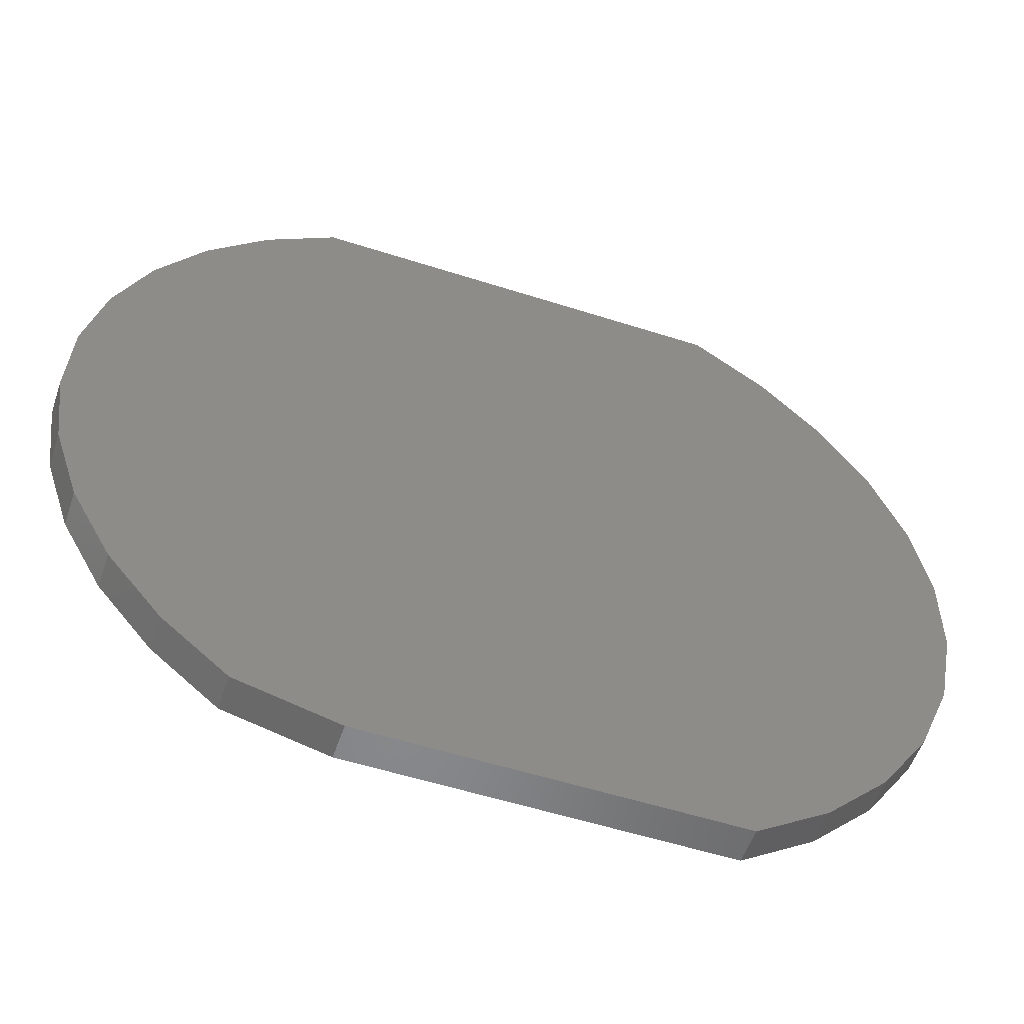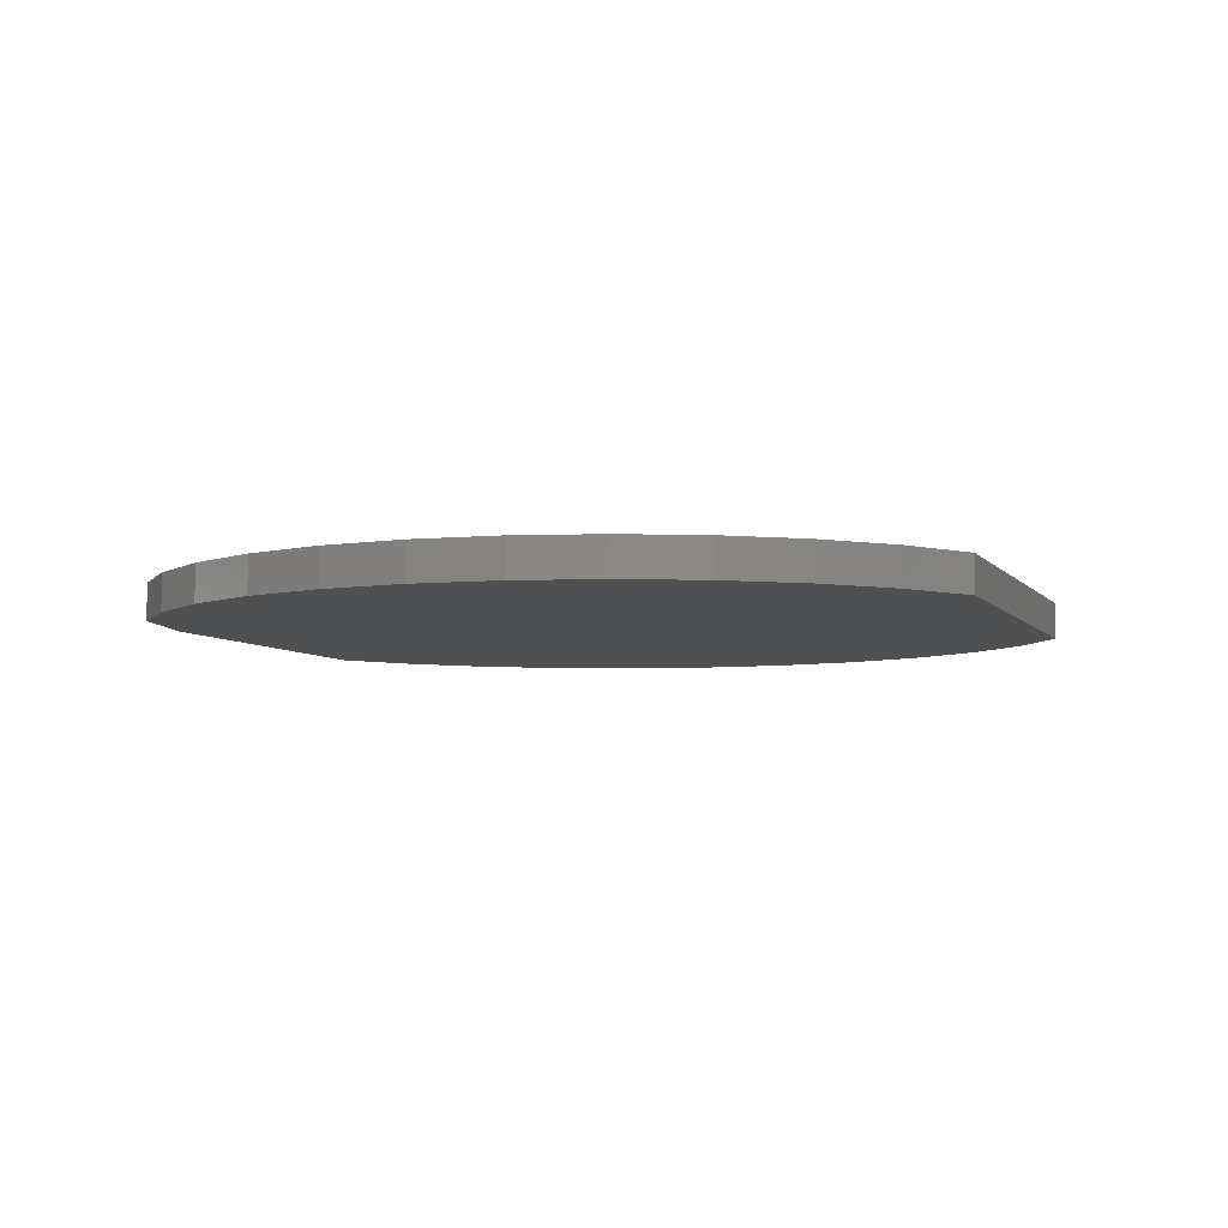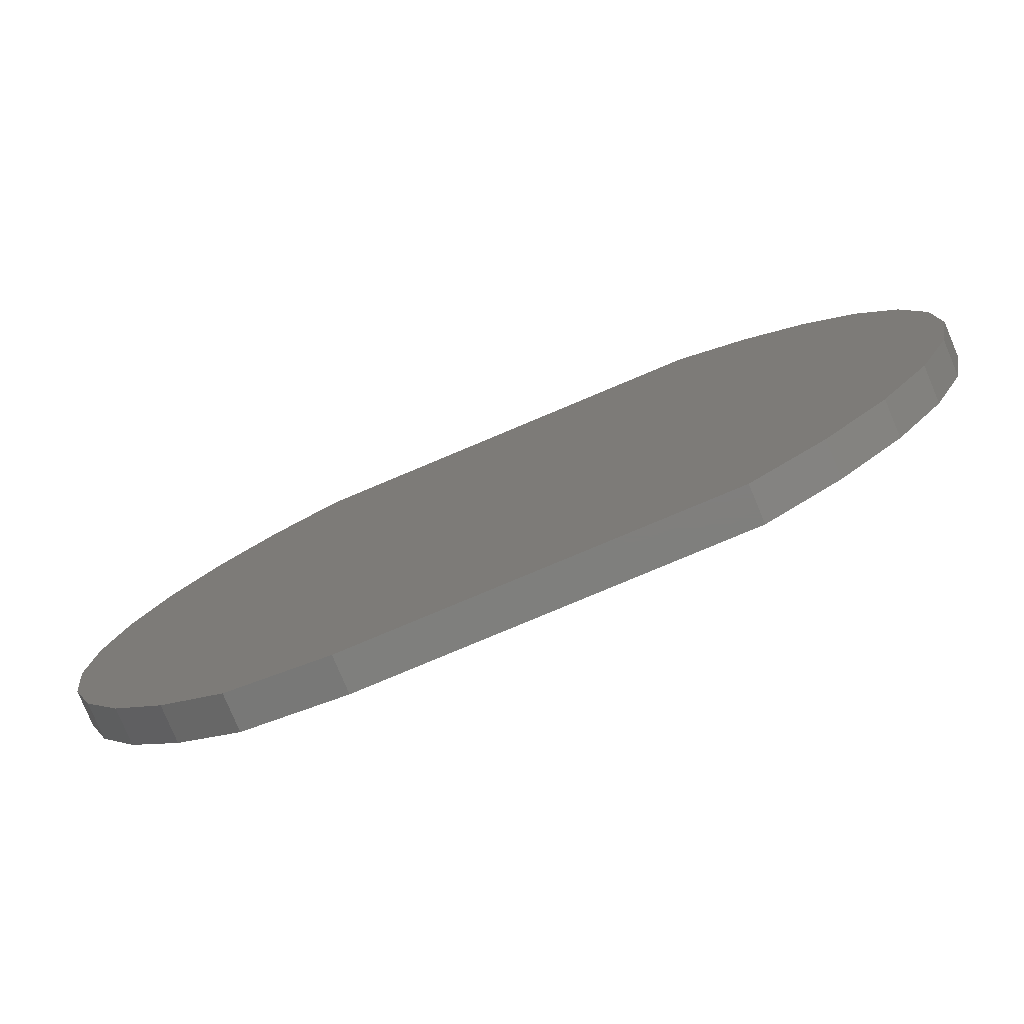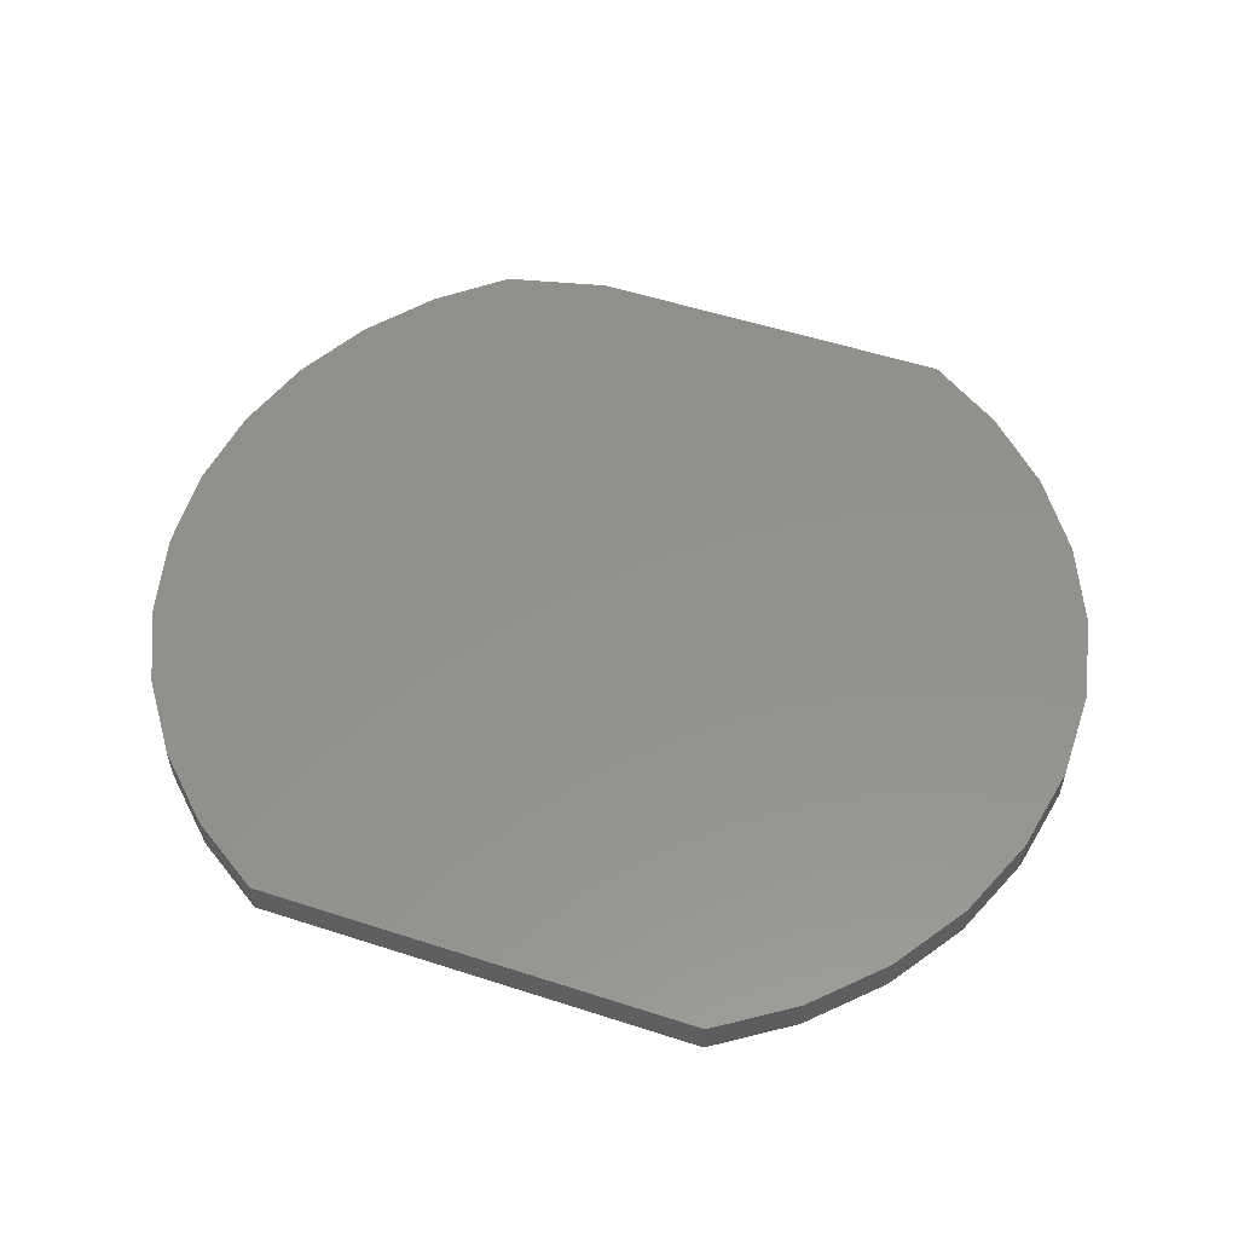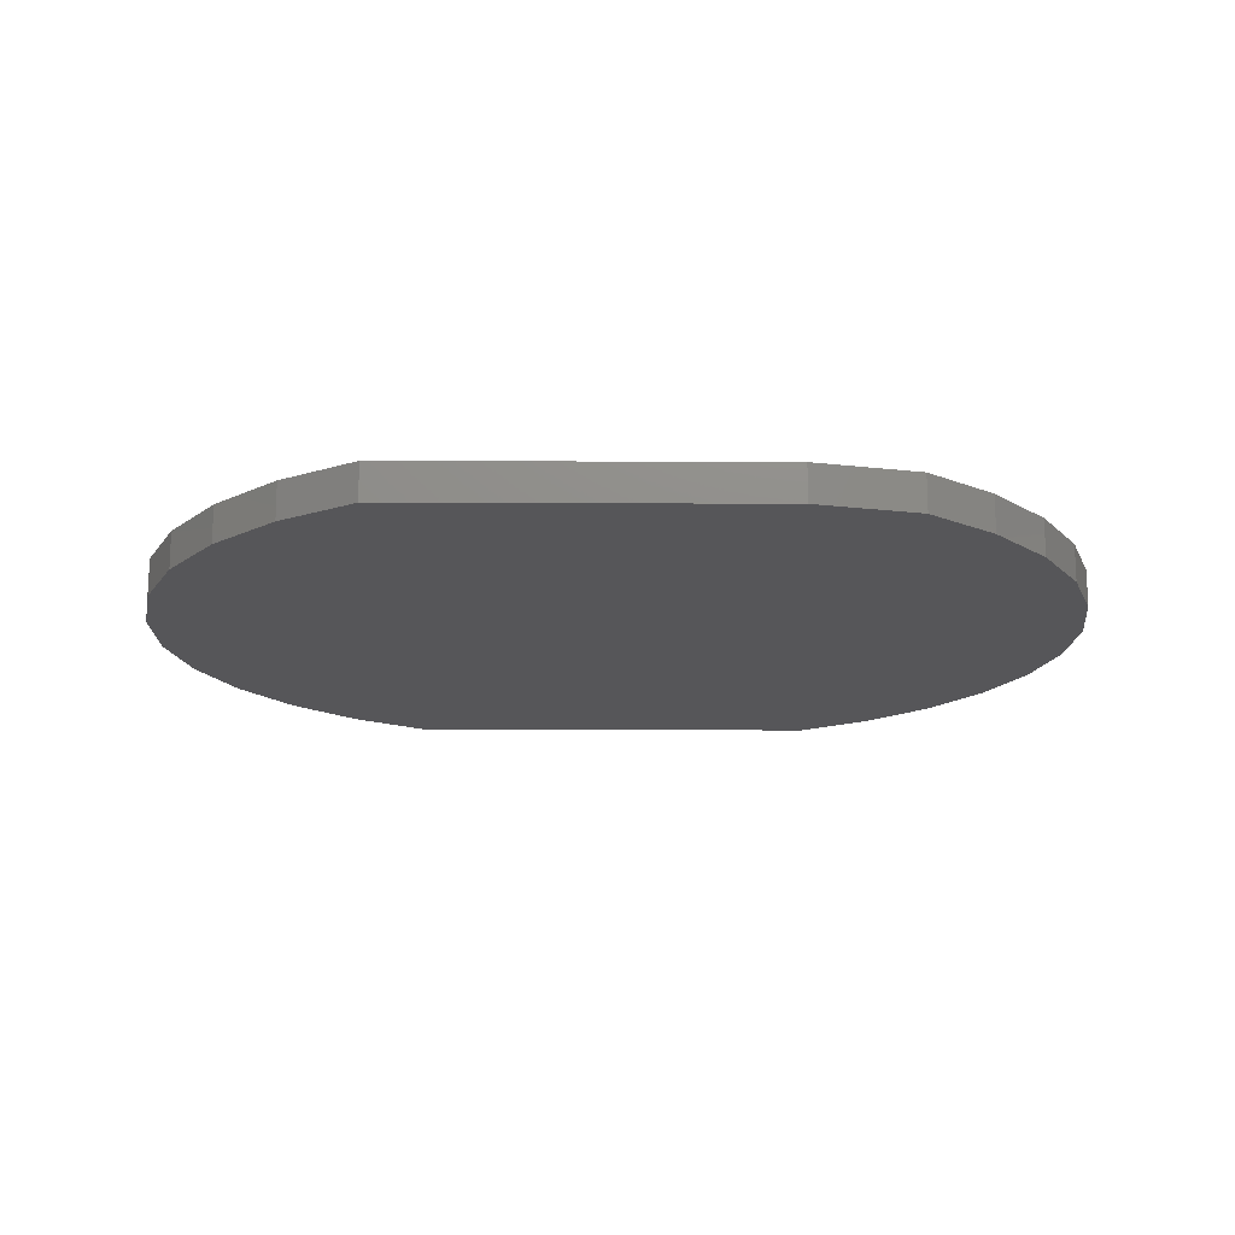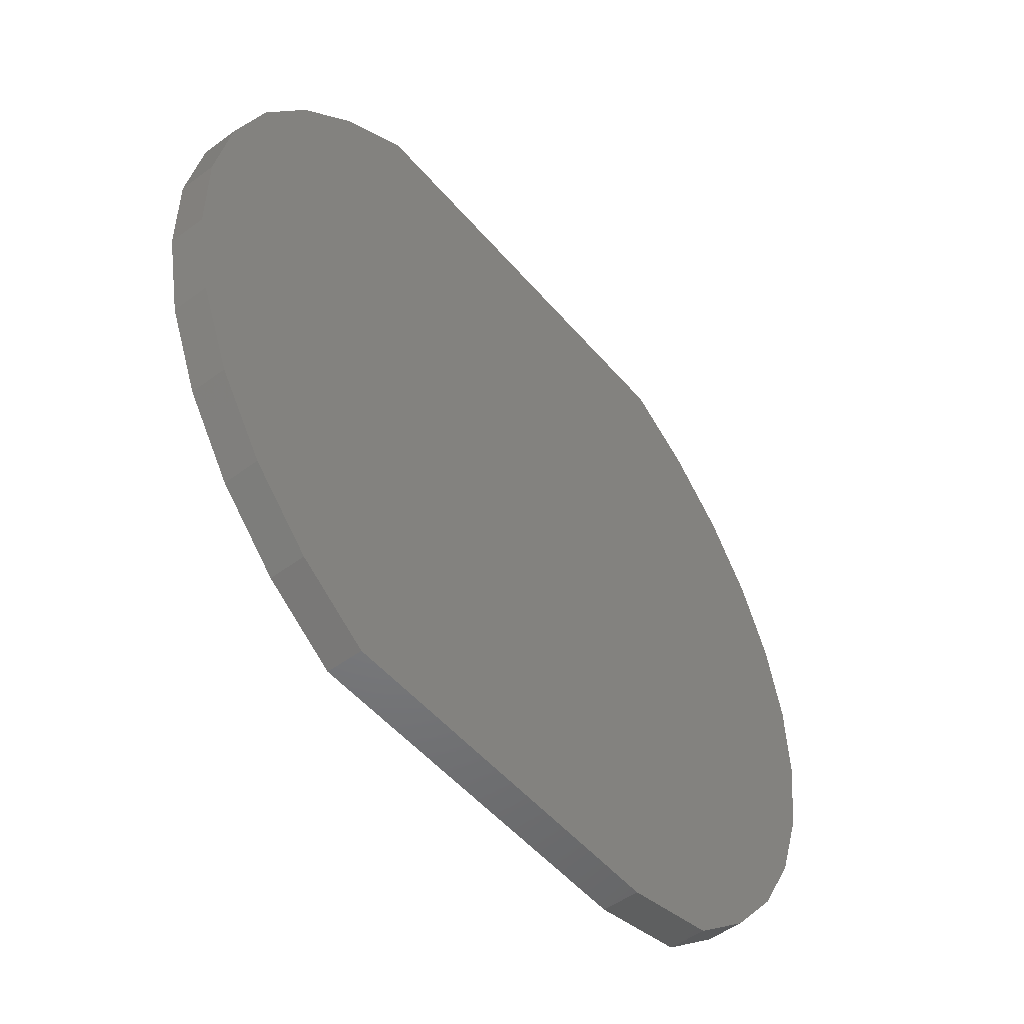
<metadata>
{"format":"stl","ext":"stl","renderer":"f3d","projection":"perspective","resolution":1024,"background":"white","views":[{"elev":-54.6,"azim":161.2,"up":"+Y"},{"elev":-5.8,"azim":109.5,"up":"+Z"},{"elev":-79.1,"azim":-157.2,"up":"+Y"},{"elev":54.6,"azim":-161.1,"up":"+Z"},{"elev":-16.1,"azim":-0.5,"up":"+Z"},{"elev":-51.1,"azim":-51.1,"up":"+Y"}]}
</metadata>
<code>
# stl→obj: 50 verts, 96 faces
v -0.03084 0.4297 0.03906
v -0.4922 0.4297 0.03906
v 0.04499 0.3795 0.03906
v -0.5716 0.3766 0.03906
v 0.1102 0.3162 0.03906
v -0.6391 0.3091 0.03906
v 0.1625 0.2418 0.03906
v -0.6922 0.2297 0.03906
v 0.2 0.159 0.03906
v -0.7288 0.1414 0.03906
v 0.2215 0.07071 0.03906
v -0.7474 0.04776 0.03906
v 0.2263 -0.02007 0.03906
v -0.7474 -0.04776 0.03906
v 0.2141 -0.1102 0.03906
v -0.7288 -0.1414 0.03906
v 0.1854 -0.1964 0.03906
v -0.6922 -0.2297 0.03906
v 0.1411 -0.2758 0.03906
v -0.6391 -0.3091 0.03906
v 0.08289 -0.3456 0.03906
v -0.5716 -0.3766 0.03906
v 0.01271 -0.4034 0.03906
v -0.4922 -0.4297 0.03906
v -0.09642 -0.4297 0.03906
v 0.01271 -0.4034 0
v -0.5716 -0.3766 0
v 0.08289 -0.3456 0
v -0.6391 -0.3091 0
v 0.1411 -0.2758 0
v -0.6922 -0.2297 0
v 0.1854 -0.1964 0
v -0.7288 -0.1414 0
v 0.2141 -0.1102 0
v -0.7474 -0.04776 0
v 0.2263 -0.02007 0
v -0.7474 0.04776 0
v 0.2215 0.07071 0
v -0.7288 0.1414 0
v 0.2 0.159 0
v -0.6922 0.2297 0
v 0.1625 0.2418 0
v -0.6391 0.3091 0
v 0.1102 0.3162 0
v -0.5716 0.3766 0
v 0.04499 0.3795 0
v -0.4922 0.4297 0
v -0.03084 0.4297 0
v -0.4922 -0.4297 0
v -0.09642 -0.4297 0
f 1 2 3
f 3 2 4
f 3 4 5
f 5 4 6
f 5 6 7
f 7 6 8
f 7 8 9
f 9 8 10
f 9 10 11
f 11 10 12
f 11 12 13
f 13 12 14
f 13 14 15
f 15 14 16
f 15 16 17
f 17 16 18
f 17 18 19
f 19 18 20
f 19 20 21
f 21 20 22
f 21 22 23
f 24 25 22
f 22 25 23
f 26 27 28
f 28 27 29
f 28 29 30
f 30 29 31
f 30 31 32
f 32 31 33
f 32 33 34
f 34 33 35
f 34 35 36
f 36 35 37
f 36 37 38
f 38 37 39
f 38 39 40
f 40 39 41
f 40 41 42
f 42 41 43
f 42 43 44
f 44 43 45
f 44 45 46
f 46 45 47
f 46 47 48
f 49 27 50
f 50 27 26
f 48 1 46
f 46 1 3
f 46 3 44
f 44 3 5
f 44 5 42
f 42 5 7
f 42 7 40
f 40 7 9
f 40 9 38
f 38 9 11
f 38 11 36
f 36 11 13
f 36 13 34
f 34 13 15
f 34 15 32
f 32 15 17
f 32 17 30
f 30 17 19
f 30 19 28
f 28 19 21
f 28 21 26
f 26 21 23
f 24 49 25
f 25 49 50
f 23 25 26
f 26 25 50
f 49 24 27
f 27 24 22
f 27 22 29
f 29 22 20
f 29 20 31
f 31 20 18
f 31 18 33
f 33 18 16
f 33 16 35
f 35 16 14
f 35 14 37
f 37 14 12
f 37 12 39
f 39 12 10
f 39 10 41
f 41 10 8
f 41 8 43
f 43 8 6
f 43 6 45
f 45 6 4
f 45 4 47
f 47 4 2
f 1 48 2
f 2 48 47

</code>
